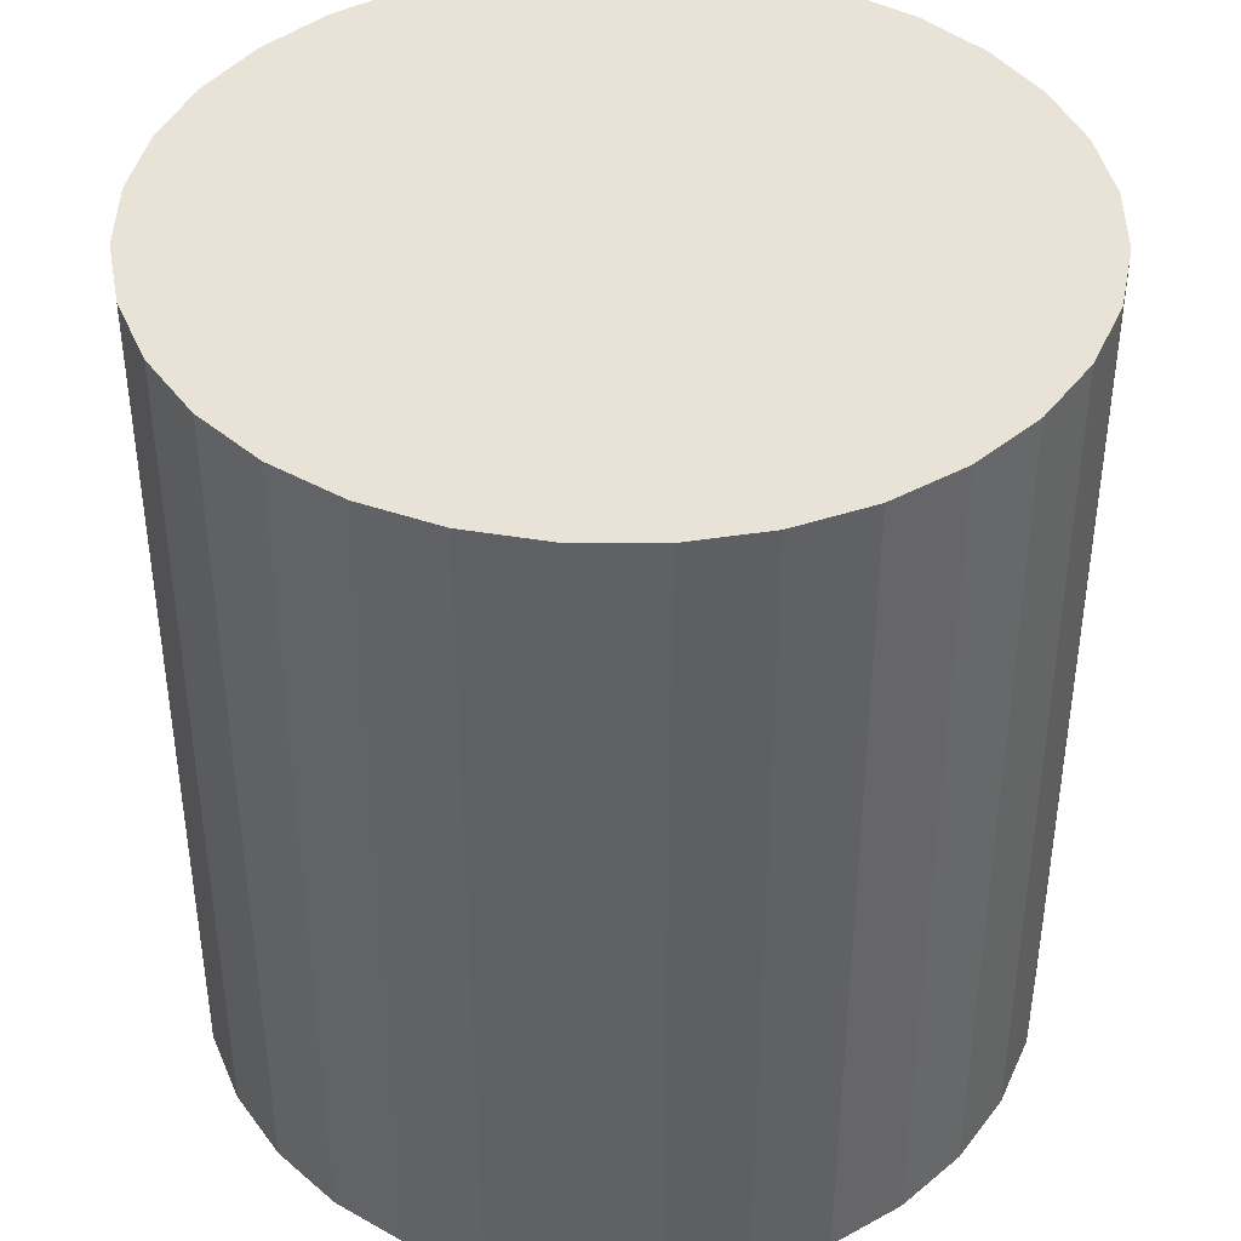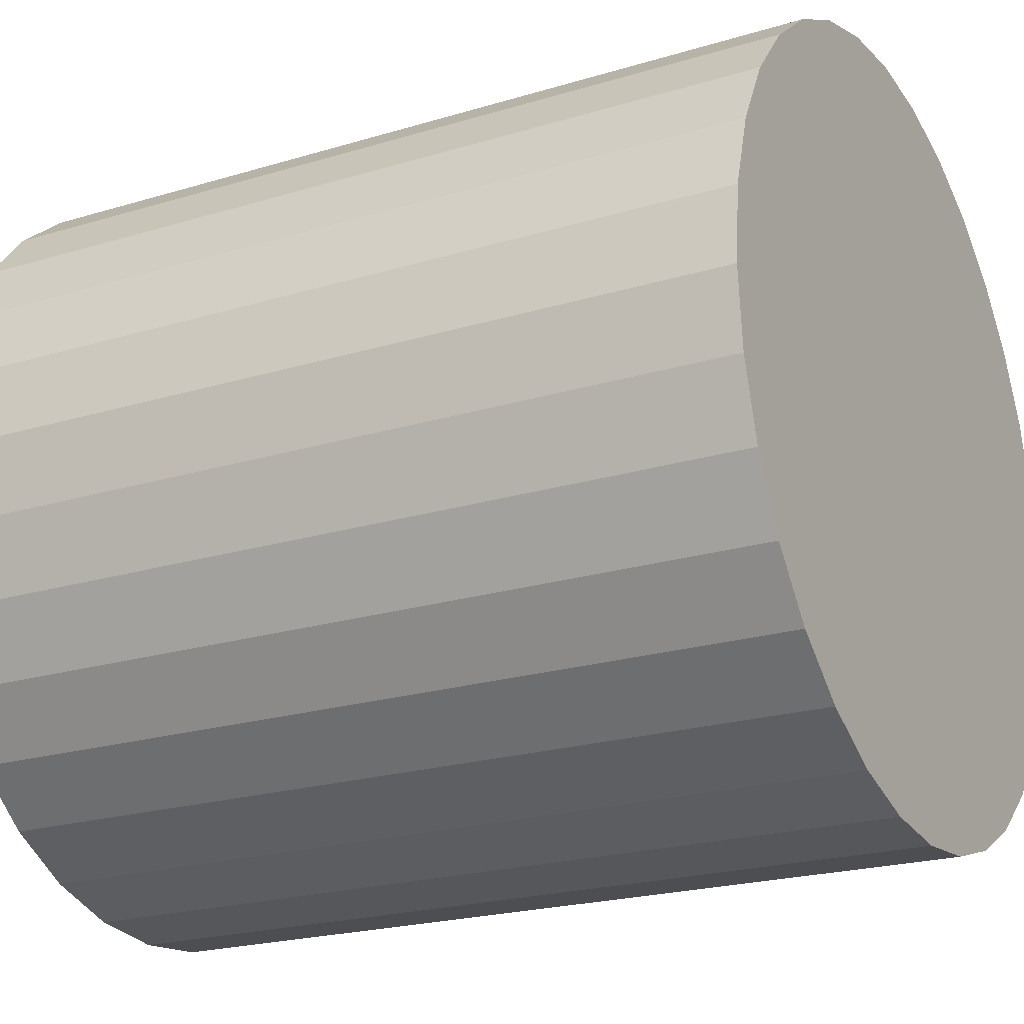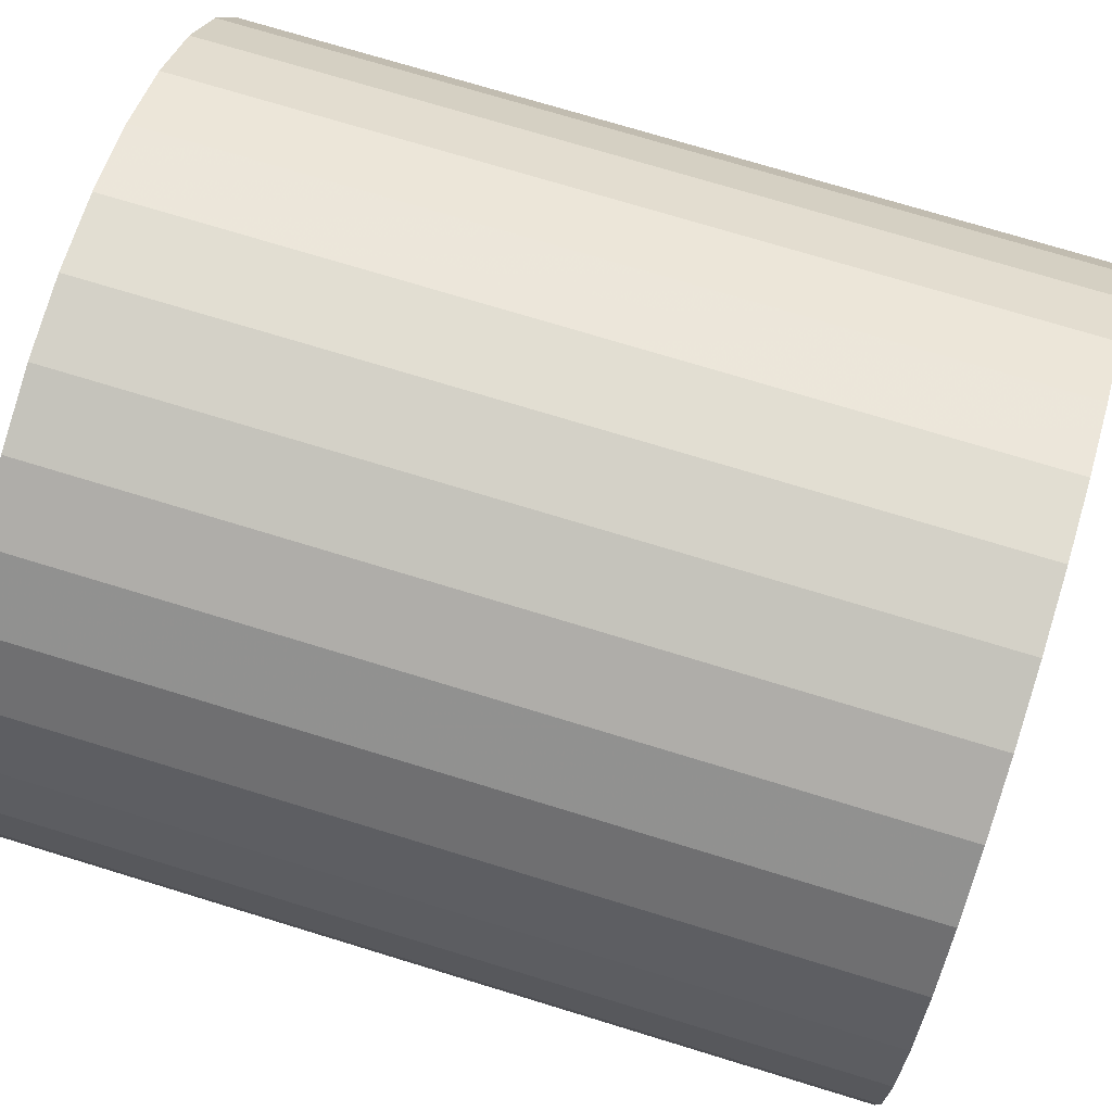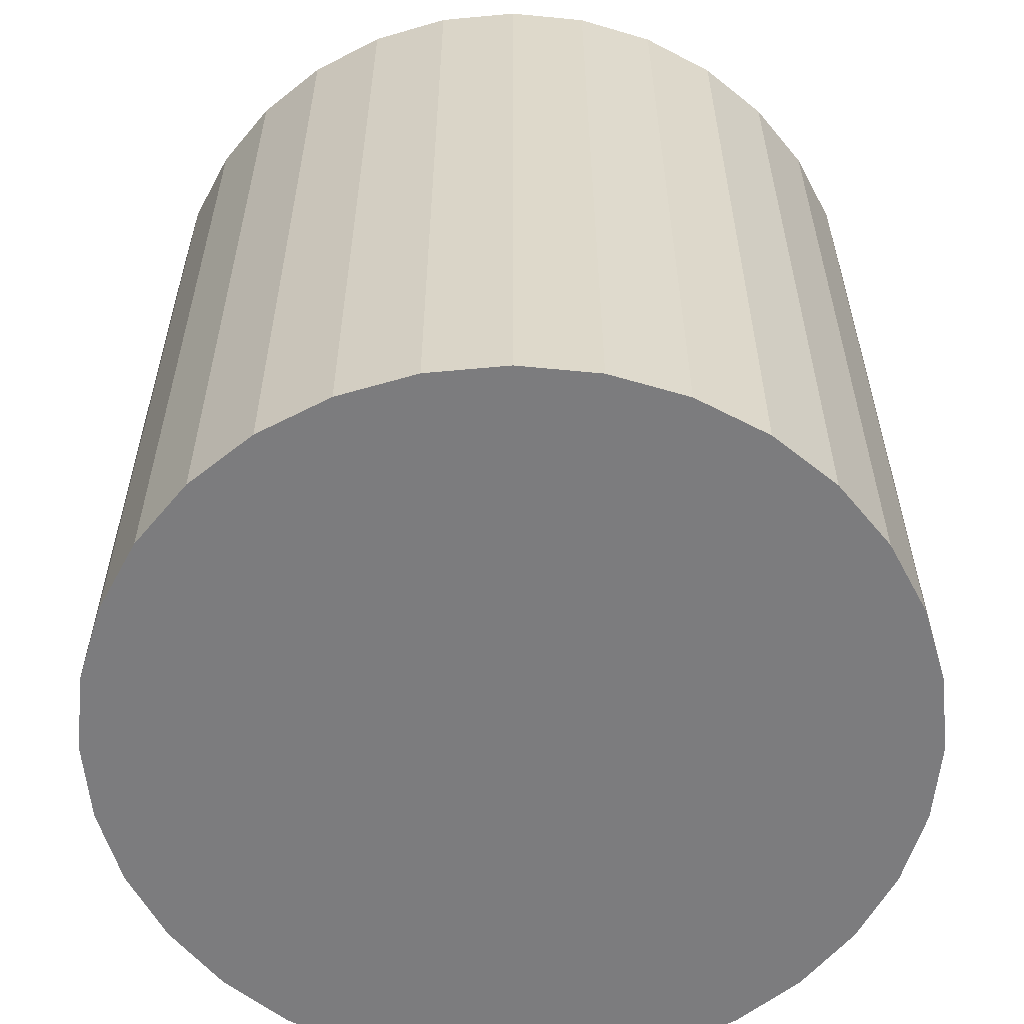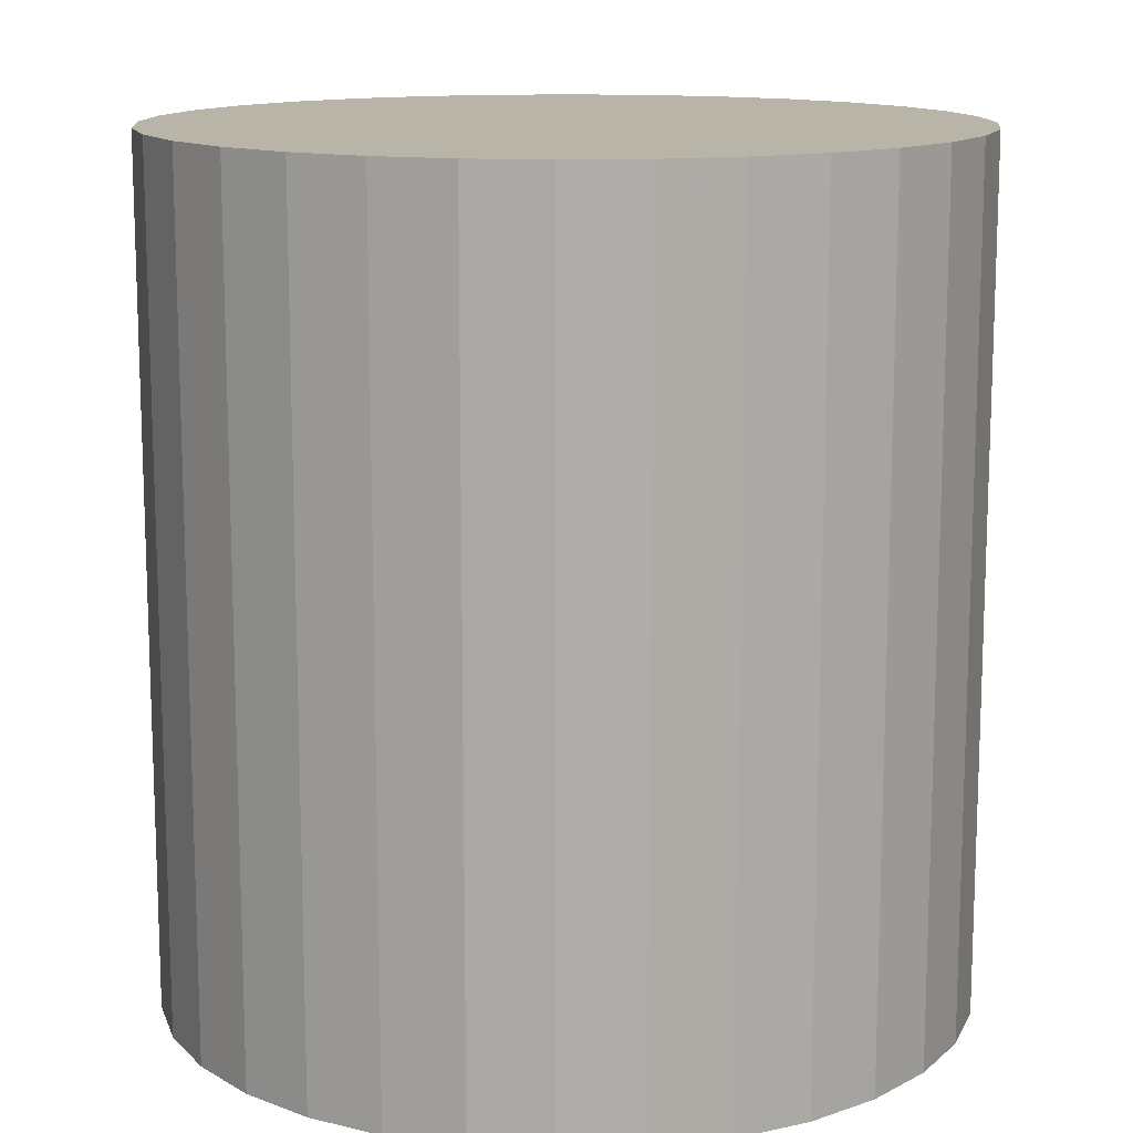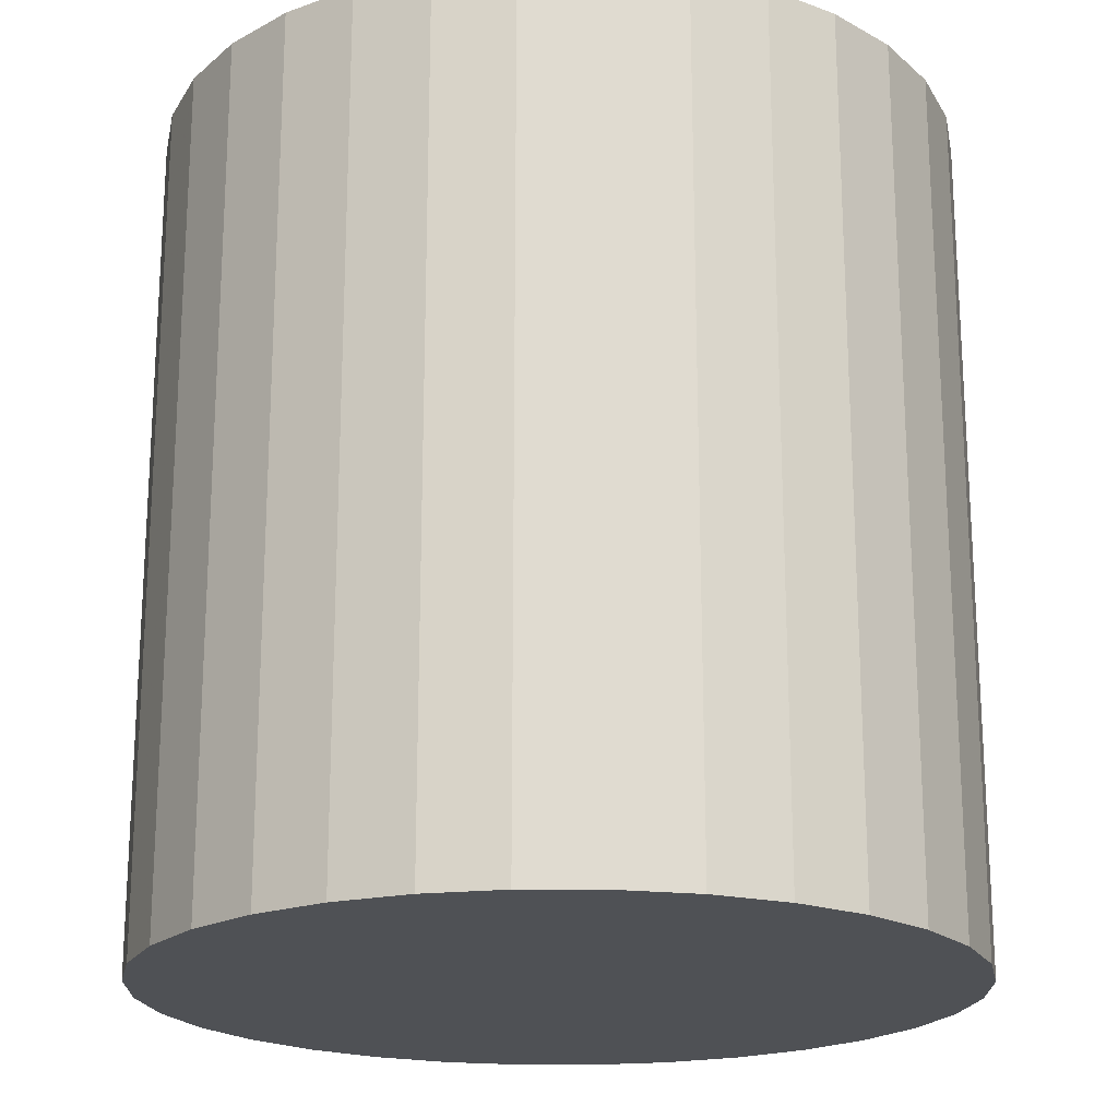
<metadata>
{"format":"obj","ext":"obj","renderer":"f3d","projection":"perspective","resolution":1024,"background":"white","views":[{"elev":41.5,"azim":-27.7,"up":"+Z"},{"elev":-21.8,"azim":118.1,"up":"+Y"},{"elev":73.7,"azim":-73.0,"up":"+Y"},{"elev":-58.9,"azim":22.4,"up":"+Z"},{"elev":13.1,"azim":158.7,"up":"+Z"},{"elev":-20.1,"azim":-17.1,"up":"+Z"}]}
</metadata>
<code>
v 0 0 -0.02709
v 0.02557 0 -0.02709
v 0.02557 0 0.02709
v 0 0 0.02709
v 0.02508 0.004988 -0.02709
v 0.02508 0.004988 0.02709
v 0.02362 0.009784 -0.02709
v 0.02362 0.009784 0.02709
v 0.02126 0.0142 -0.02709
v 0.02126 0.0142 0.02709
v 0.01808 0.01808 -0.02709
v 0.01808 0.01808 0.02709
v 0.0142 0.02126 -0.02709
v 0.0142 0.02126 0.02709
v 0.009784 0.02362 -0.02709
v 0.009784 0.02362 0.02709
v 0.004988 0.02508 -0.02709
v 0.004988 0.02508 0.02709
v 0 0.02557 -0.02709
v 0 0.02557 0.02709
v -0.004988 0.02508 -0.02709
v -0.004988 0.02508 0.02709
v -0.009784 0.02362 -0.02709
v -0.009784 0.02362 0.02709
v -0.0142 0.02126 -0.02709
v -0.0142 0.02126 0.02709
v -0.01808 0.01808 -0.02709
v -0.01808 0.01808 0.02709
v -0.02126 0.0142 -0.02709
v -0.02126 0.0142 0.02709
v -0.02362 0.009784 -0.02709
v -0.02362 0.009784 0.02709
v -0.02508 0.004988 -0.02709
v -0.02508 0.004988 0.02709
v -0.02557 0 -0.02709
v -0.02557 0 0.02709
v -0.02508 -0.004988 -0.02709
v -0.02508 -0.004988 0.02709
v -0.02362 -0.009784 -0.02709
v -0.02362 -0.009784 0.02709
v -0.02126 -0.0142 -0.02709
v -0.02126 -0.0142 0.02709
v -0.01808 -0.01808 -0.02709
v -0.01808 -0.01808 0.02709
v -0.0142 -0.02126 -0.02709
v -0.0142 -0.02126 0.02709
v -0.009784 -0.02362 -0.02709
v -0.009784 -0.02362 0.02709
v -0.004988 -0.02508 -0.02709
v -0.004988 -0.02508 0.02709
v -0 -0.02557 -0.02709
v -0 -0.02557 0.02709
v 0.004988 -0.02508 -0.02709
v 0.004988 -0.02508 0.02709
v 0.009784 -0.02362 -0.02709
v 0.009784 -0.02362 0.02709
v 0.0142 -0.02126 -0.02709
v 0.0142 -0.02126 0.02709
v 0.01808 -0.01808 -0.02709
v 0.01808 -0.01808 0.02709
v 0.02126 -0.0142 -0.02709
v 0.02126 -0.0142 0.02709
v 0.02362 -0.009784 -0.02709
v 0.02362 -0.009784 0.02709
v 0.02508 -0.004988 -0.02709
v 0.02508 -0.004988 0.02709
f 2 1 5
f 2 5 3
f 3 5 6
f 3 6 4
f 5 1 7
f 5 7 6
f 6 7 8
f 6 8 4
f 7 1 9
f 7 9 8
f 8 9 10
f 8 10 4
f 9 1 11
f 9 11 10
f 10 11 12
f 10 12 4
f 11 1 13
f 11 13 12
f 12 13 14
f 12 14 4
f 13 1 15
f 13 15 14
f 14 15 16
f 14 16 4
f 15 1 17
f 15 17 16
f 16 17 18
f 16 18 4
f 17 1 19
f 17 19 18
f 18 19 20
f 18 20 4
f 19 1 21
f 19 21 20
f 20 21 22
f 20 22 4
f 21 1 23
f 21 23 22
f 22 23 24
f 22 24 4
f 23 1 25
f 23 25 24
f 24 25 26
f 24 26 4
f 25 1 27
f 25 27 26
f 26 27 28
f 26 28 4
f 27 1 29
f 27 29 28
f 28 29 30
f 28 30 4
f 29 1 31
f 29 31 30
f 30 31 32
f 30 32 4
f 31 1 33
f 31 33 32
f 32 33 34
f 32 34 4
f 33 1 35
f 33 35 34
f 34 35 36
f 34 36 4
f 35 1 37
f 35 37 36
f 36 37 38
f 36 38 4
f 37 1 39
f 37 39 38
f 38 39 40
f 38 40 4
f 39 1 41
f 39 41 40
f 40 41 42
f 40 42 4
f 41 1 43
f 41 43 42
f 42 43 44
f 42 44 4
f 43 1 45
f 43 45 44
f 44 45 46
f 44 46 4
f 45 1 47
f 45 47 46
f 46 47 48
f 46 48 4
f 47 1 49
f 47 49 48
f 48 49 50
f 48 50 4
f 49 1 51
f 49 51 50
f 50 51 52
f 50 52 4
f 51 1 53
f 51 53 52
f 52 53 54
f 52 54 4
f 53 1 55
f 53 55 54
f 54 55 56
f 54 56 4
f 55 1 57
f 55 57 56
f 56 57 58
f 56 58 4
f 57 1 59
f 57 59 58
f 58 59 60
f 58 60 4
f 59 1 61
f 59 61 60
f 60 61 62
f 60 62 4
f 61 1 63
f 61 63 62
f 62 63 64
f 62 64 4
f 63 1 65
f 63 65 64
f 64 65 66
f 64 66 4
f 65 1 2
f 65 2 66
f 66 2 3
f 66 3 4

</code>
